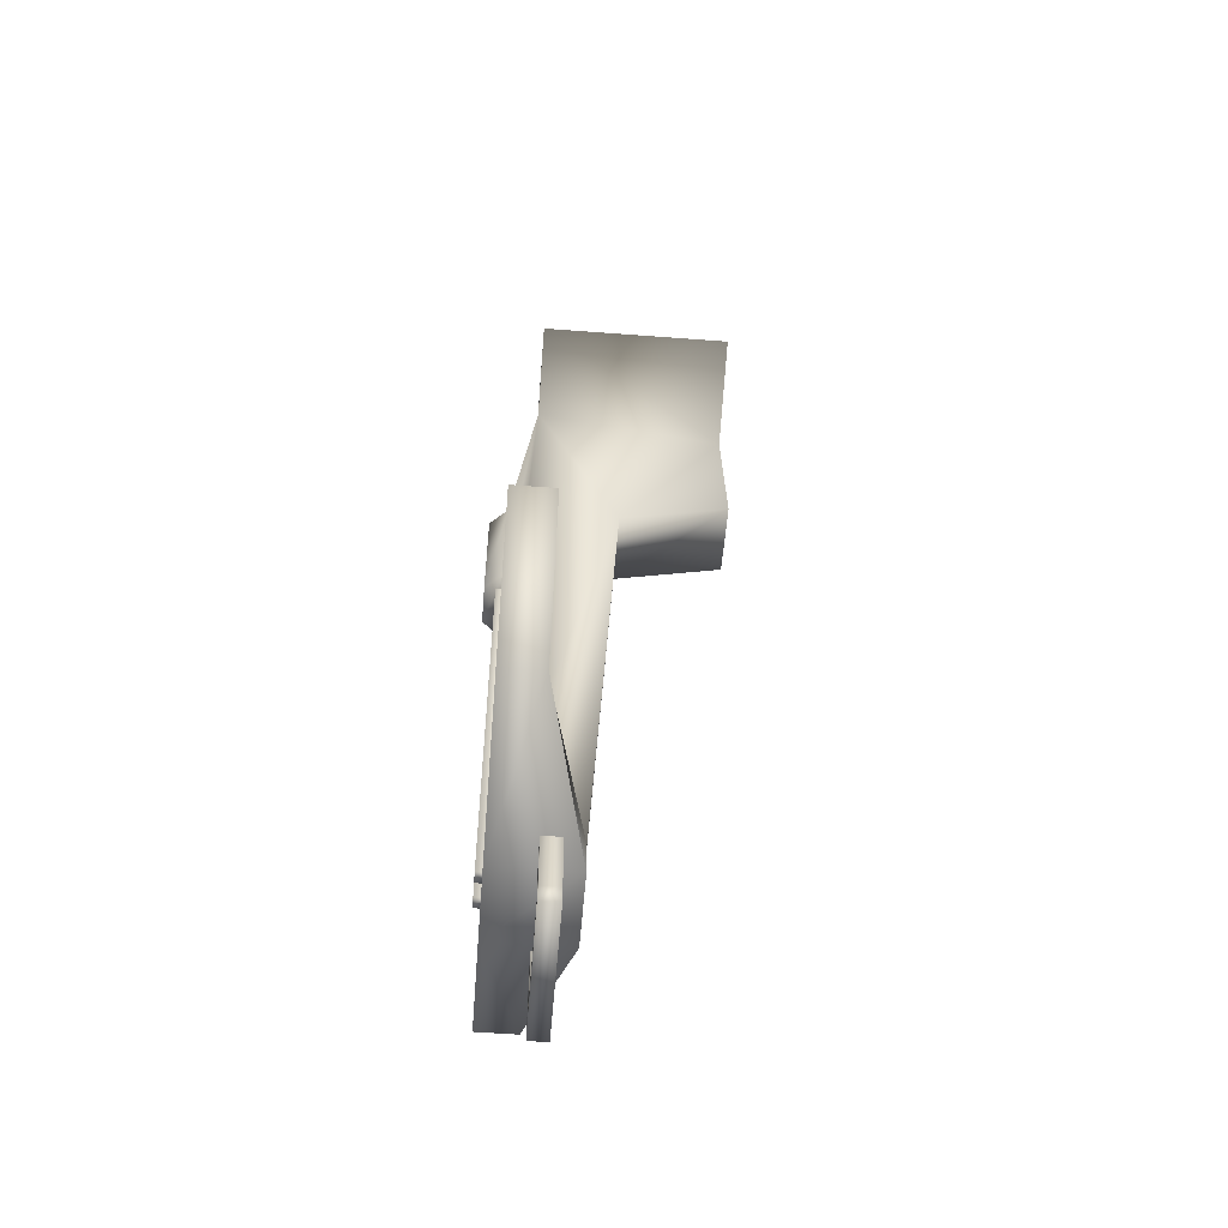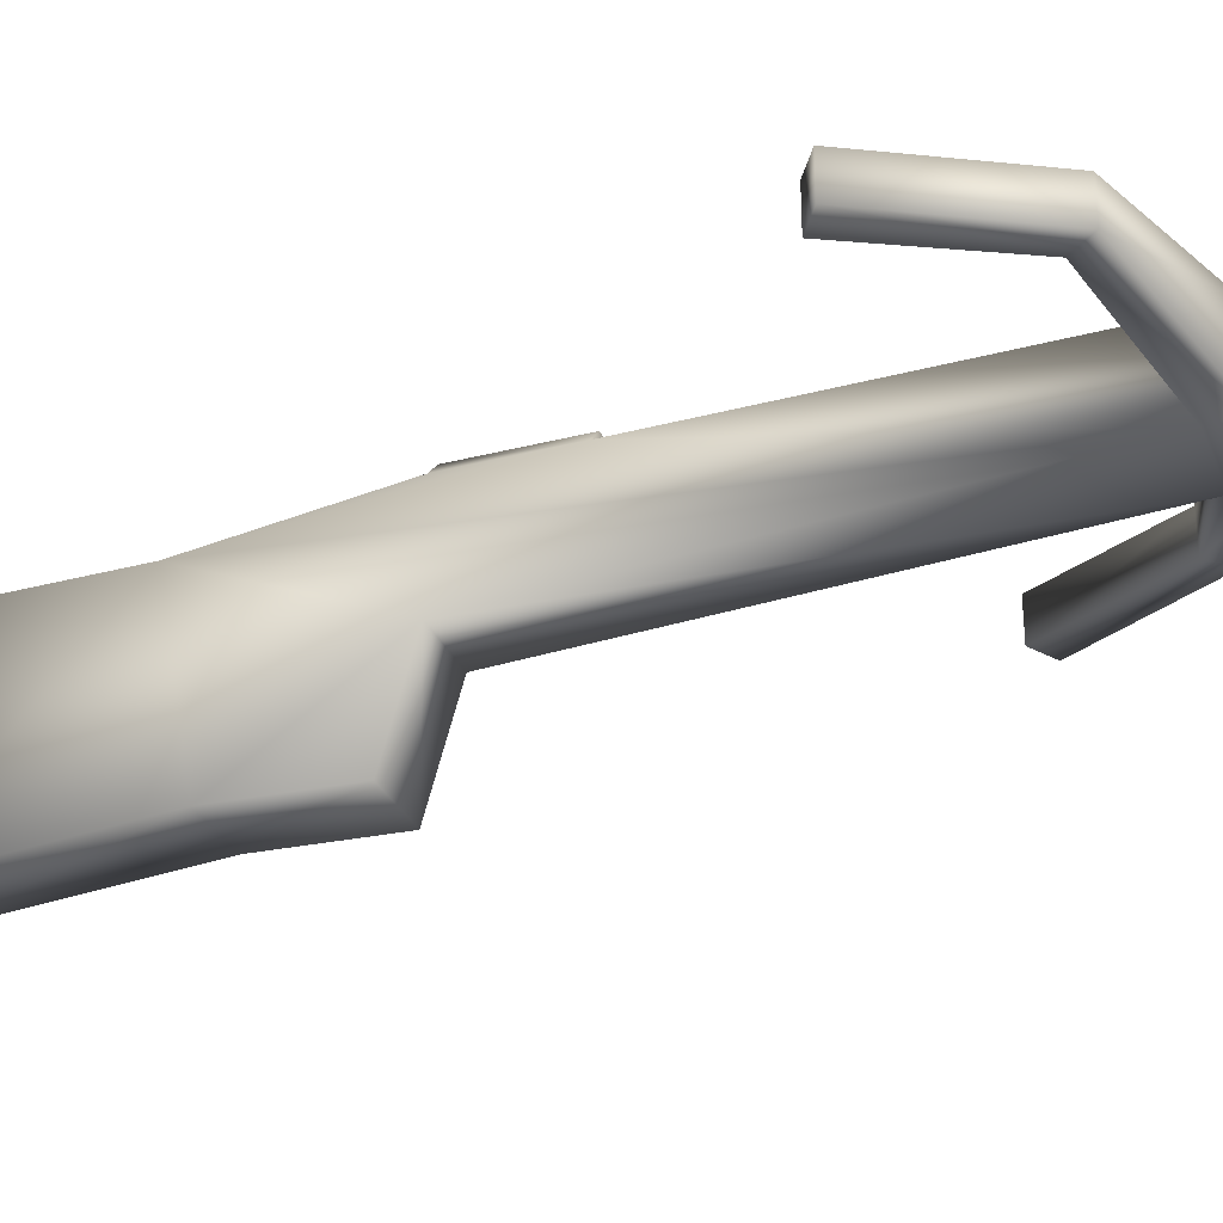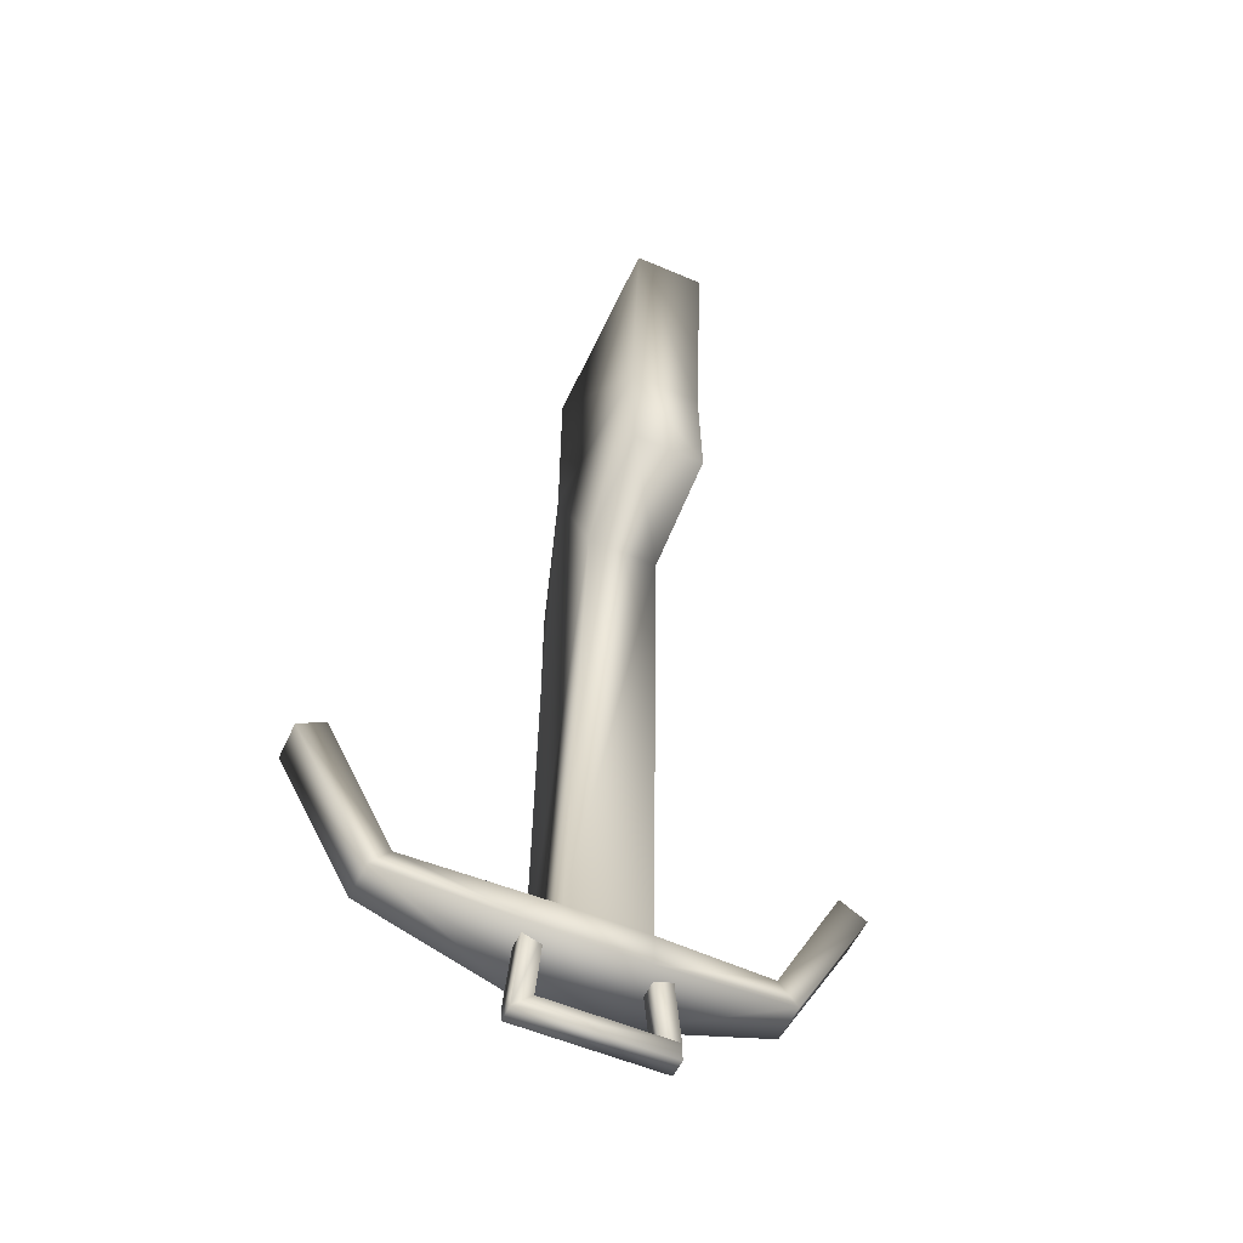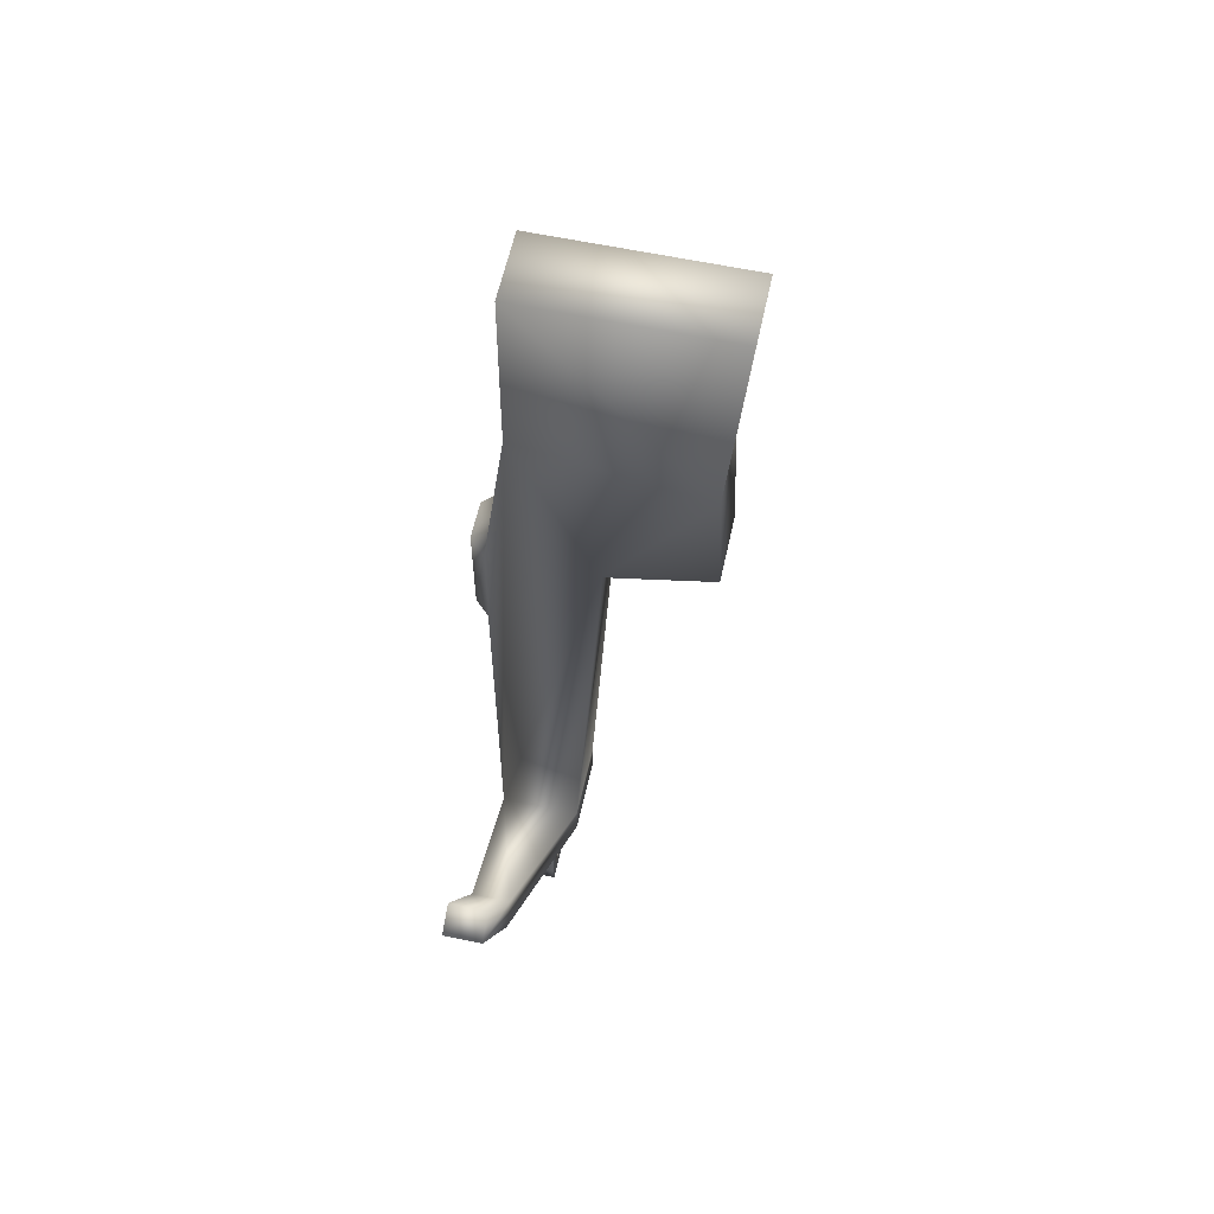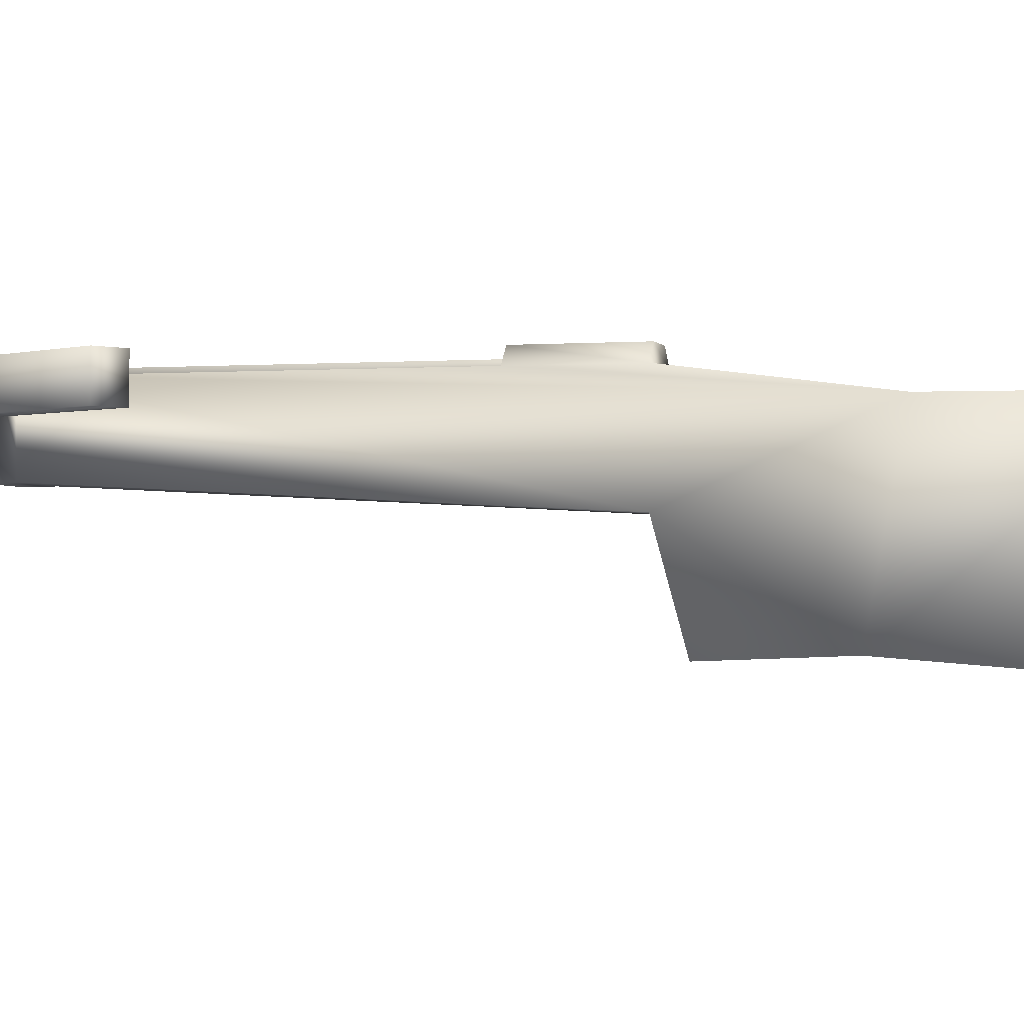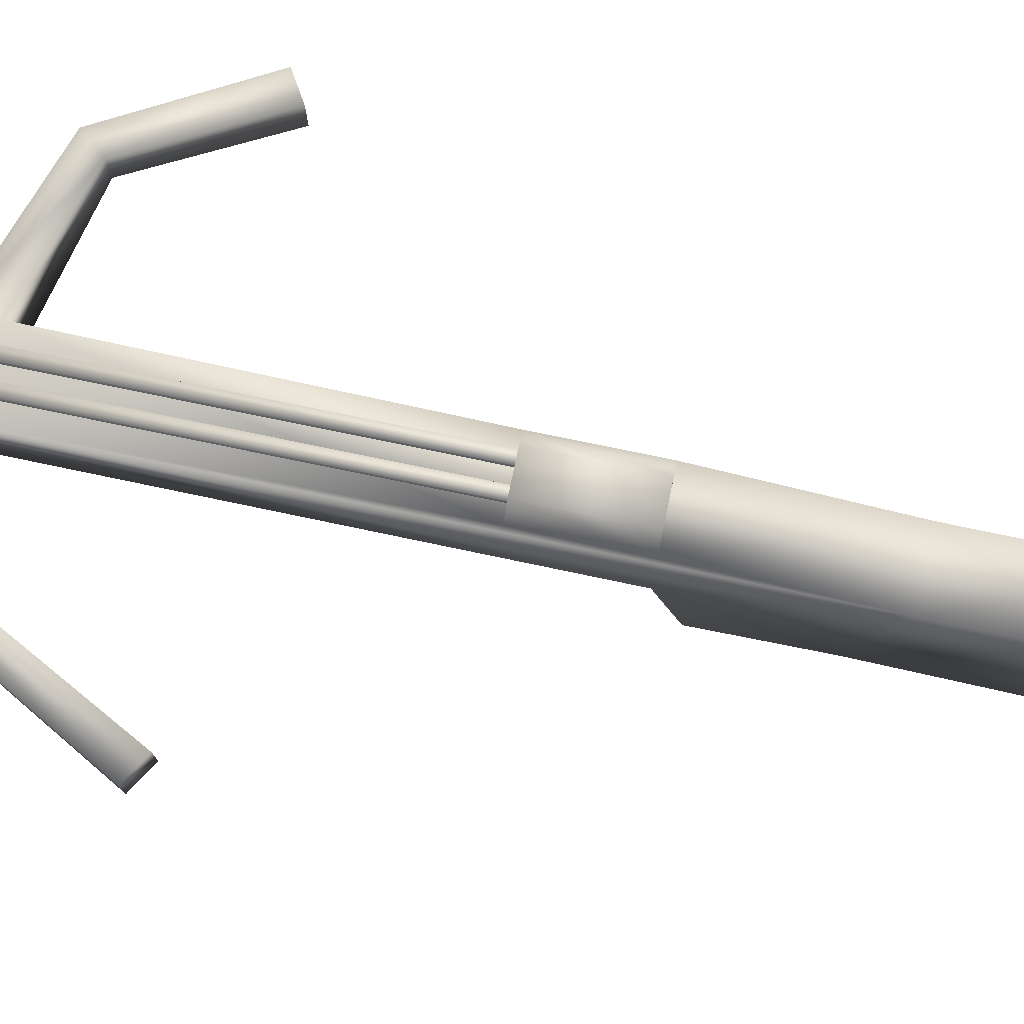
<metadata>
{"format":"obj","ext":"obj","renderer":"f3d","projection":"perspective","resolution":1024,"background":"white","views":[{"elev":-55.3,"azim":-94.6,"up":"+Z"},{"elev":-30.6,"azim":110.5,"up":"+Y"},{"elev":-54.7,"azim":-24.4,"up":"+Z"},{"elev":59.5,"azim":-77.7,"up":"+Z"},{"elev":-1.9,"azim":-74.8,"up":"+Y"},{"elev":76.5,"azim":-78.3,"up":"+Y"}]}
</metadata>
<code>
o Model_0_Mesh
v -0.3974 0.3554 -3.638
v 0.3974 0.3554 -3.638
v 0.5393 0.3554 -3.777
v -0.5393 0.2164 -3.777
v 0.5393 0.2164 -3.777
v 0.3974 0.2164 -3.638
v -0.5393 0.3554 -3.777
v -0.5393 0.2164 -3.638
v -0.5393 0.3554 -3.638
v 0.5393 0.3554 -3.638
v -0.2971 0.06932 -2.974
v 0.2648 -0.1319 0.7009
v -0.2648 -0.1319 0.7009
v 0.5393 0.2164 -3.638
v -0.3974 0.2164 -3.638
v 0.4893 0.2164 -3.077
v -0.4893 0.3554 -3.077
v 0.3474 0.3554 -3.077
v -0.3474 0.2164 -3.077
v 0.2648 0.4886 2.106
v 0.2971 0.06932 -2.974
v 0.2971 0.06932 -3.224
v 0.2971 0.673 -2.974
v 1.292 0.673 -2.648
v 0.2971 0.673 -3.224
v -0.2648 0.673 -0.1257
v 0.2648 0.673 -0.1257
v -0.2648 0.4886 2.106
v 0.2648 0.4785 3.51
v -0.2648 -1.028 3.51
v -0.2648 0.4785 3.51
v 0.2648 -0.8963 1.845
v -0.2648 -0.8963 1.845
v -0.2648 -0.9315 0.9208
v -0.2971 0.06932 -3.224
v -0.2971 0.673 -3.224
v -1.292 0.3711 -2.648
v -1.438 0.3711 -2.825
v 1.292 0.3711 -2.648
v 1.438 0.3711 -2.825
v -1.438 0.673 -2.825
v -0.2971 0.673 -2.974
v 1.808 0.3711 -1.656
v 2.012 0.673 -1.781
v 1.808 0.673 -1.656
v -1.808 0.673 -1.656
v -2.012 0.3711 -1.781
v -1.808 0.3711 -1.656
v 2.012 0.3711 -1.781
v 1.438 0.673 -2.825
v -2.012 0.673 -1.781
v -1.292 0.673 -2.648
v 0.1436 0.798 -0.1257
v -0.1436 0.798 0.7009
v 0.1436 0.798 0.7009
v -0.2648 0.673 0.7009
v -0.1436 0.798 -0.1257
v 0.2648 0.673 0.7009
v 0.2648 -0.9315 0.9208
v 0.05465 0.7196 -3.099
v 0.05465 0.6632 -0.1215
v 0.05465 0.7196 -0.1215
v 0.1436 0.7196 -3.099
v 0.05465 0.6632 -3.099
v 0.1436 0.7196 -0.1215
v 0.1436 0.6632 -3.099
v -0.05465 0.6632 -0.1215
v -0.05465 0.7196 -3.099
v -0.05465 0.7196 -0.1215
v -0.05465 0.6632 -3.099
v -0.1436 0.7196 -3.099
v -0.1436 0.6632 -3.099
v -0.1436 0.7196 -0.1215
v -0.3474 0.3554 -3.077
v 0.4893 0.3554 -3.077
v -0.4893 0.2164 -3.077
v 0.3474 0.2164 -3.077
v 0.2648 -1.028 3.51
v 0.1436 0.6632 -0.1215
v -0.1436 0.6632 -0.1215
f 1 2 3
f 4 3 5
f 1 6 2
f 7 8 9
f 10 5 3
f 11 12 13
f 4 14 15
f 10 16 14
f 8 17 9
f 6 18 2
f 1 19 15
f 20 12 21
f 11 22 21
f 23 24 25
f 23 26 27
f 28 29 20
f 30 29 31
f 32 30 33
f 12 34 13
f 25 35 36
f 35 37 38
f 22 39 21
f 25 40 22
f 36 38 41
f 23 39 24
f 42 37 11
f 43 44 45
f 46 47 48
f 37 47 38
f 39 49 43
f 50 49 40
f 38 51 41
f 39 45 24
f 52 48 37
f 26 53 27
f 53 54 55
f 56 57 26
f 58 54 56
f 27 55 58
f 56 20 58
f 59 33 34
f 13 28 42
f 60 61 62
f 63 64 60
f 65 66 63
f 63 62 65
f 67 68 69
f 70 71 68
f 72 73 71
f 69 71 73
f 3 7 9
f 9 17 74
f 9 74 1
f 75 10 3
f 2 18 75
f 3 9 1
f 2 75 3
f 4 7 3
f 1 15 6
f 7 4 8
f 10 14 5
f 11 21 12
f 76 8 4
f 4 5 14
f 14 16 77
f 14 77 6
f 19 76 4
f 14 6 15
f 15 19 4
f 10 75 16
f 8 76 17
f 6 77 18
f 1 74 19
f 21 23 27
f 27 58 20
f 20 29 78
f 32 59 12
f 20 78 32
f 21 27 20
f 20 32 12
f 11 35 22
f 25 36 41
f 41 51 46
f 41 46 52
f 45 44 50
f 24 45 50
f 25 41 52
f 25 52 42
f 24 50 25
f 25 42 23
f 23 42 26
f 28 31 29
f 30 78 29
f 32 78 30
f 12 59 34
f 25 22 35
f 35 11 37
f 22 40 39
f 25 50 40
f 36 35 38
f 23 21 39
f 42 52 37
f 43 49 44
f 46 51 47
f 37 48 47
f 39 40 49
f 50 44 49
f 38 47 51
f 39 43 45
f 52 46 48
f 26 57 53
f 53 57 54
f 56 54 57
f 58 55 54
f 27 53 55
f 56 28 20
f 59 32 33
f 13 34 33
f 33 30 31
f 28 56 26
f 33 31 28
f 42 11 13
f 13 33 28
f 28 26 42
f 60 64 61
f 63 66 64
f 65 79 66
f 63 60 62
f 67 70 68
f 70 72 71
f 72 80 73
f 69 68 71

</code>
